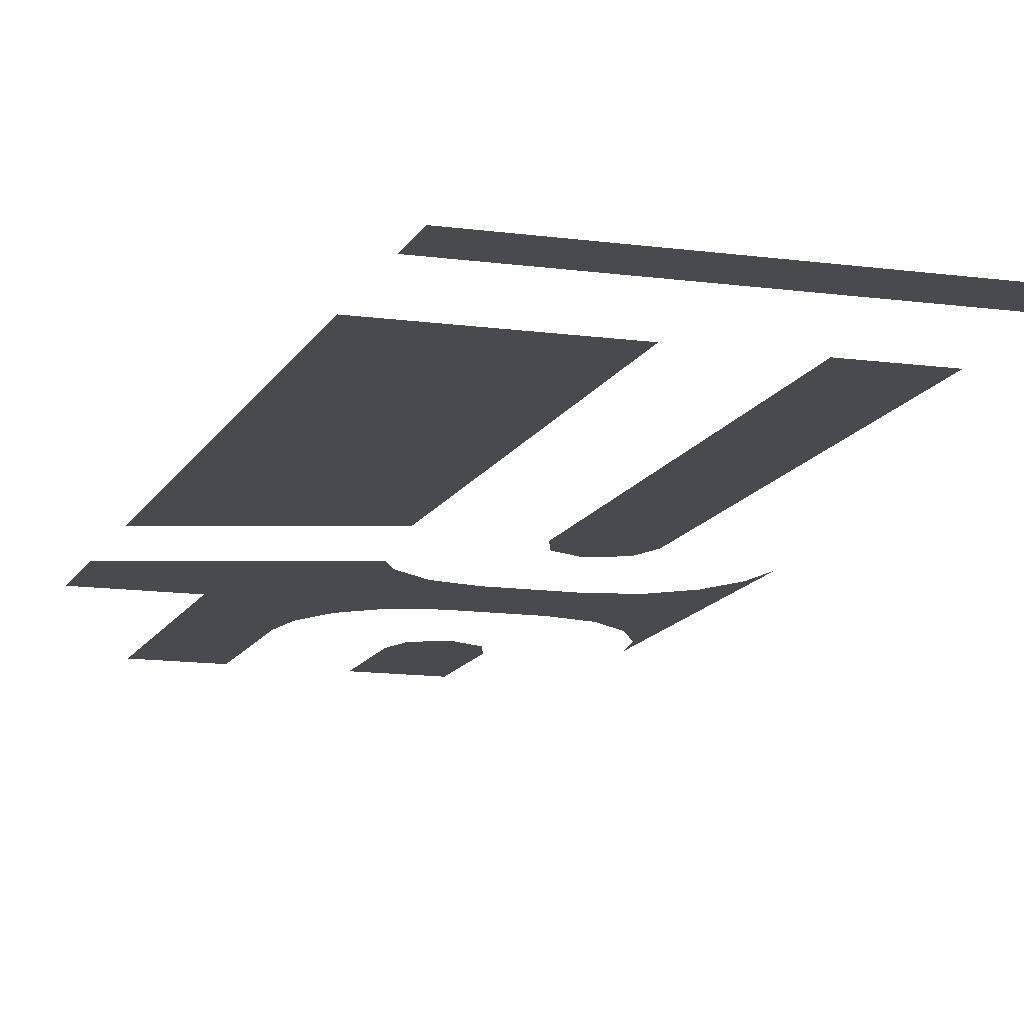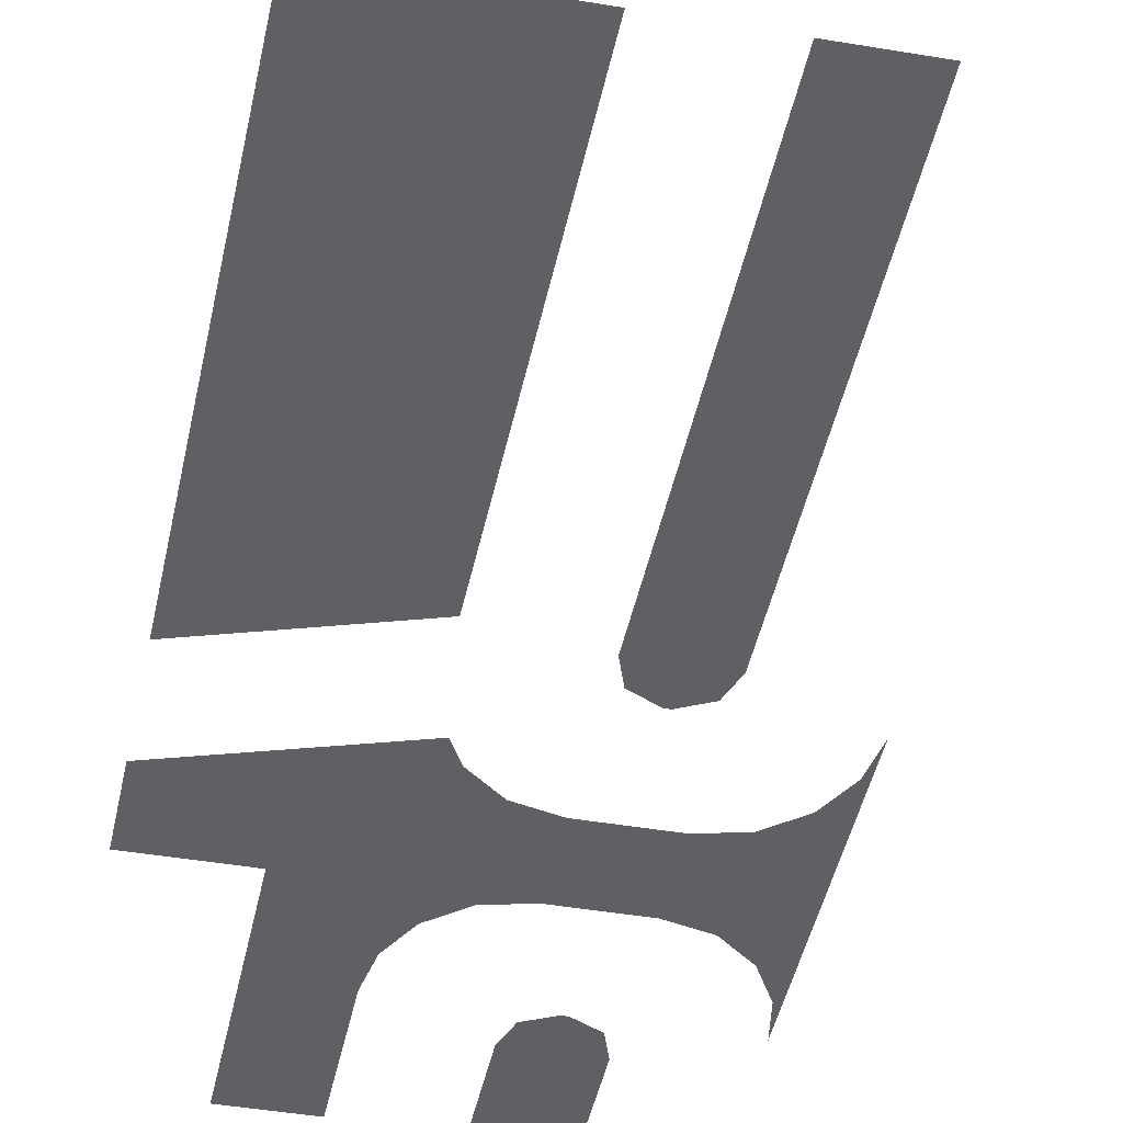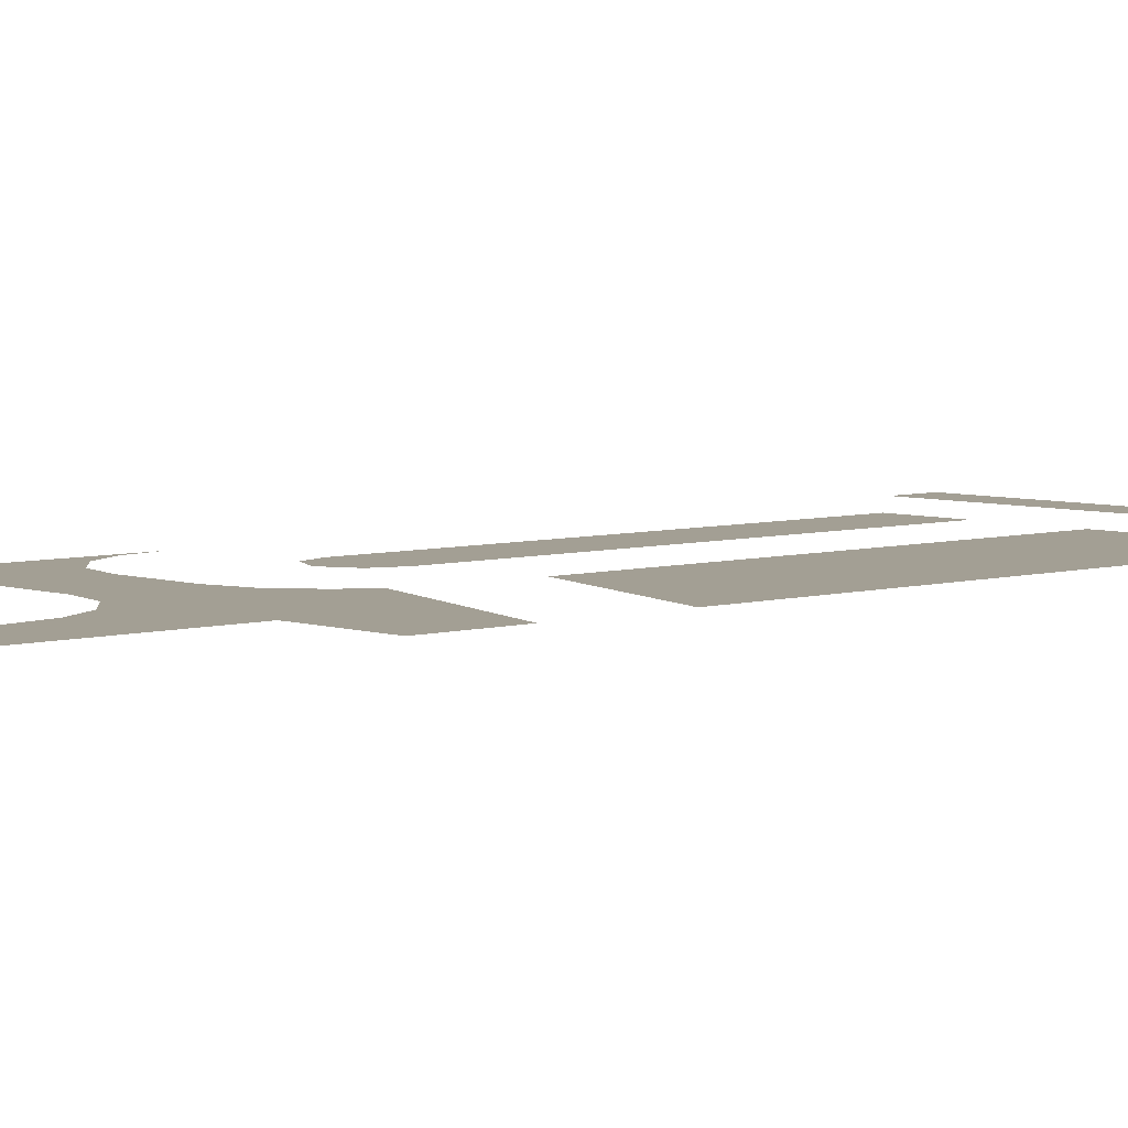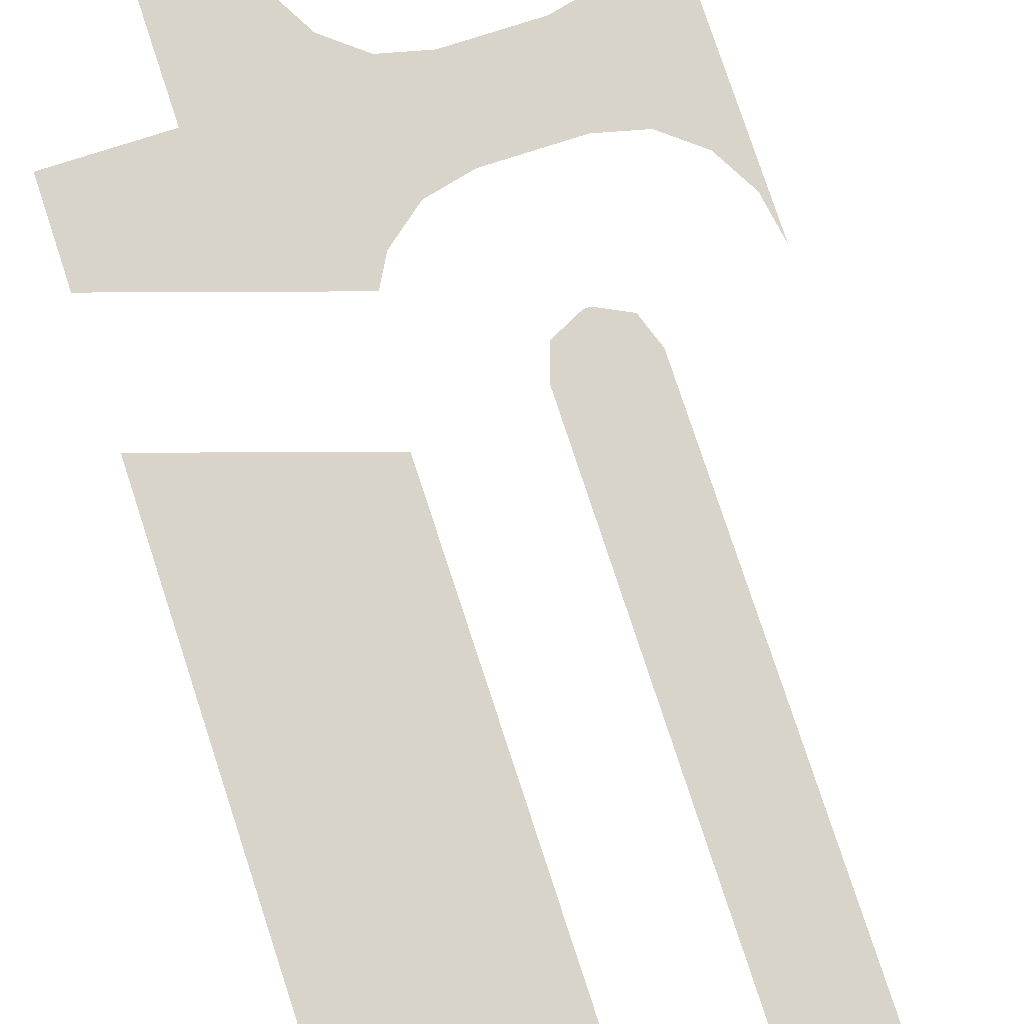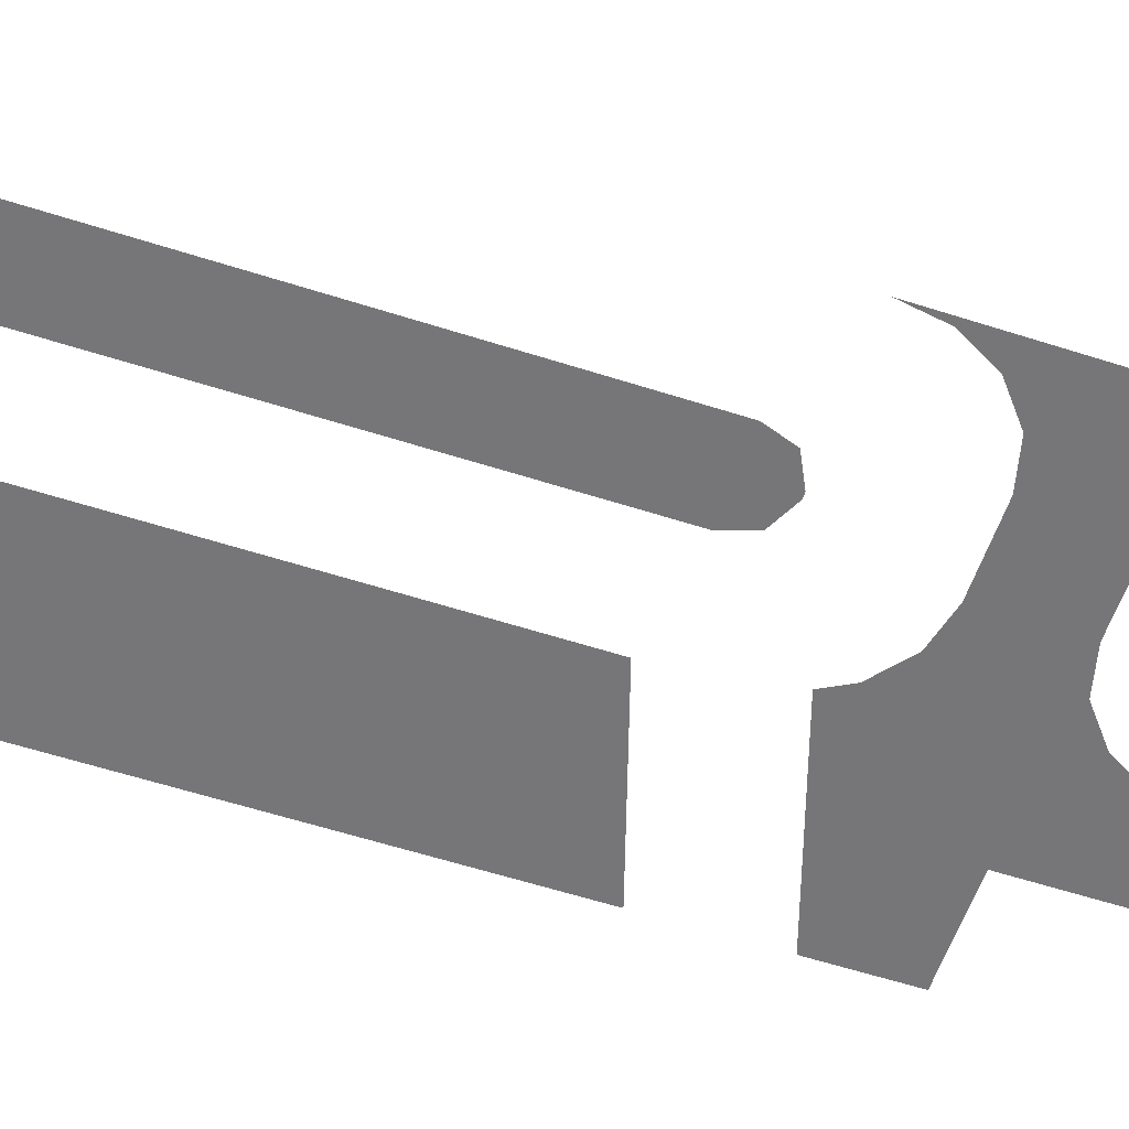
<metadata>
{"format":"obj","ext":"obj","renderer":"f3d","projection":"perspective","resolution":1024,"background":"white","views":[{"elev":-12.9,"azim":162.2,"up":"+Y"},{"elev":-43.3,"azim":168.6,"up":"+Y"},{"elev":5.3,"azim":47.2,"up":"+Y"},{"elev":75.6,"azim":162.0,"up":"+Y"},{"elev":-56.9,"azim":-108.7,"up":"+Y"}]}
</metadata>
<code>
v -0.2894 0 0.00064
v -0.2894 0 -0.03109
v -0.2864 0 -0.03974
v -0.2782 0 -0.04383
v -0.2894 0 0.00064
v -0.2782 0 -0.04383
v -0.2765 0 -0.04383
v -0.2653 0 0.00064
v -0.2653 0 0.00064
v -0.2765 0 -0.04383
v -0.2683 0 -0.03974
v -0.2653 0 -0.03109
v -0.3179 0 -0.05647
v -0.32 0 -0.04383
v -0.32 0 -0.1407
v -0.3179 0 -0.1281
v -0.3179 0 -0.05647
v -0.3179 0 -0.1281
v -0.3118 0 -0.1169
v -0.3118 0 -0.06771
v -0.2429 0 -0.06771
v -0.2429 0 -0.1169
v -0.2387 0 -0.1245
v -0.2368 0 -0.05647
v -0.2429 0 -0.06771
v -0.2529 0 -0.0758
v -0.2529 0 -0.1088
v -0.2429 0 -0.1169
v -0.3018 0 -0.0758
v -0.3118 0 -0.06771
v -0.3118 0 -0.1169
v -0.3018 0 -0.1088
v -0.3018 0 -0.0758
v -0.3018 0 -0.1088
v -0.2894 0 -0.1057
v -0.2894 0 -0.07883
v -0.2653 0 -0.07883
v -0.2894 0 -0.07883
v -0.2894 0 -0.1057
v -0.2653 0 -0.1057
v -0.2653 0 -0.07883
v -0.2653 0 -0.1057
v -0.2529 0 -0.1088
v -0.2529 0 -0.0758
v -0.2106 0 -0.07883
v -0.2106 0 0.00064
v -0.2347 0 0.00064
v -0.2347 0 -0.04383
v -0.2106 0 -0.07883
v -0.2347 0 -0.04383
v -0.2368 0 -0.05647
v -0.2387 0 -0.1245
v -0.2106 0 -0.07883
v -0.2387 0 -0.1245
v -0.18 0 -0.1057
v -0.18 0 -0.07883
v -0.18 0 -0.1407
v -0.2347 0 -0.1582
v -0.2347 0 -0.3027
v -0.18 0 -0.3027
v -0.2894 0 -0.3027
v -0.2782 0 -0.1407
v -0.2864 0 -0.1448
v -0.2894 0 -0.1535
v -0.2894 0 -0.3027
v -0.2653 0 -0.3027
v -0.2765 0 -0.1407
v -0.2782 0 -0.1407
v -0.2653 0 -0.3027
v -0.2653 0 -0.1535
v -0.2683 0 -0.1448
v -0.2765 0 -0.1407
v -0.32 0 -0.3377
v -0.32 0 -0.353
v -0.18 0 -0.353
v -0.18 0 -0.3377
g mesh7278178
f 1 2 3
f 3 4 1
f 5 6 7
f 7 8 5
f 9 10 11
f 11 12 9
f 13 14 15
f 15 16 13
f 17 18 19
f 19 20 17
f 21 22 23
f 23 24 21
f 25 26 27
f 27 28 25
f 29 30 31
f 31 32 29
f 33 34 35
f 35 36 33
f 37 38 39
f 39 40 37
f 41 42 43
f 43 44 41
f 45 46 47
f 47 48 45
f 49 50 51
f 51 52 49
f 53 54 55
f 55 56 53
f 57 58 59
f 59 60 57
f 61 62 63
f 63 64 61
f 65 66 67
f 67 68 65
f 69 70 71
f 71 72 69
f 73 74 75
f 75 76 73

</code>
